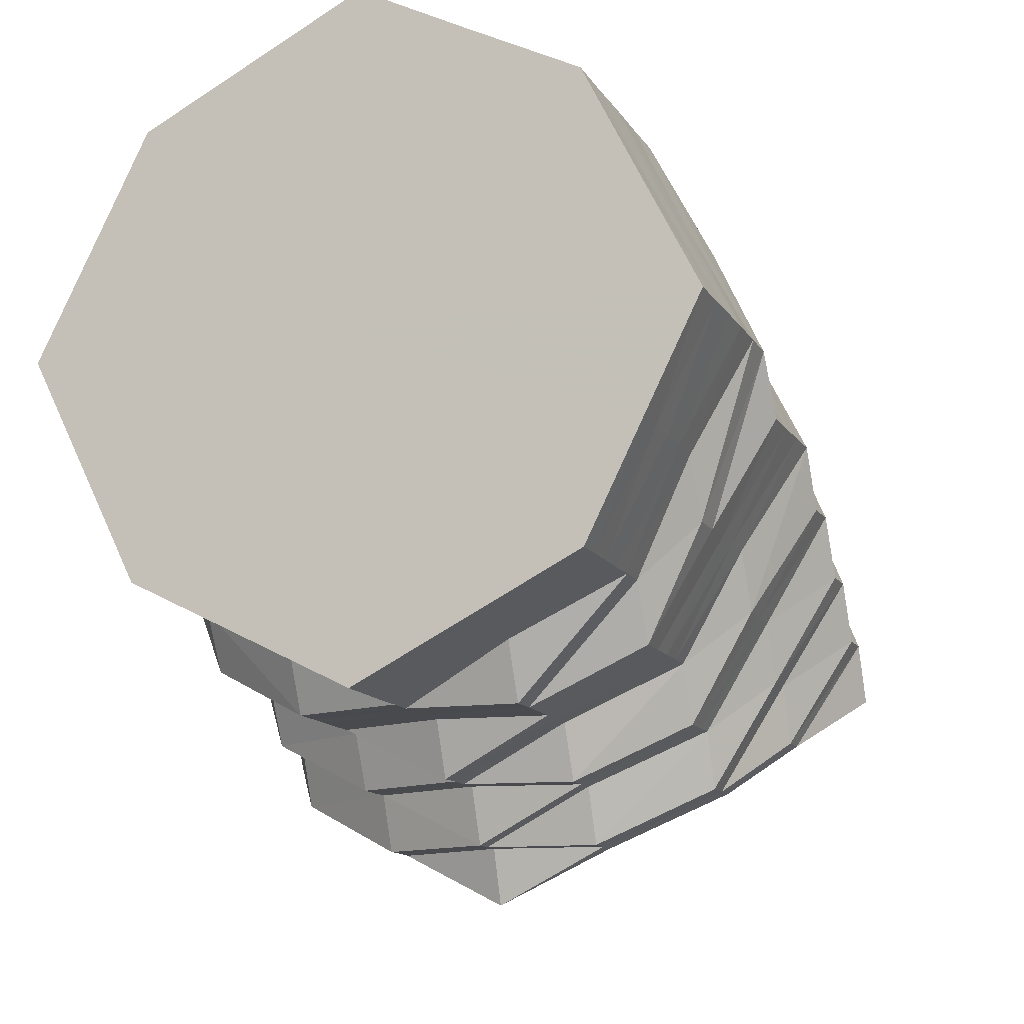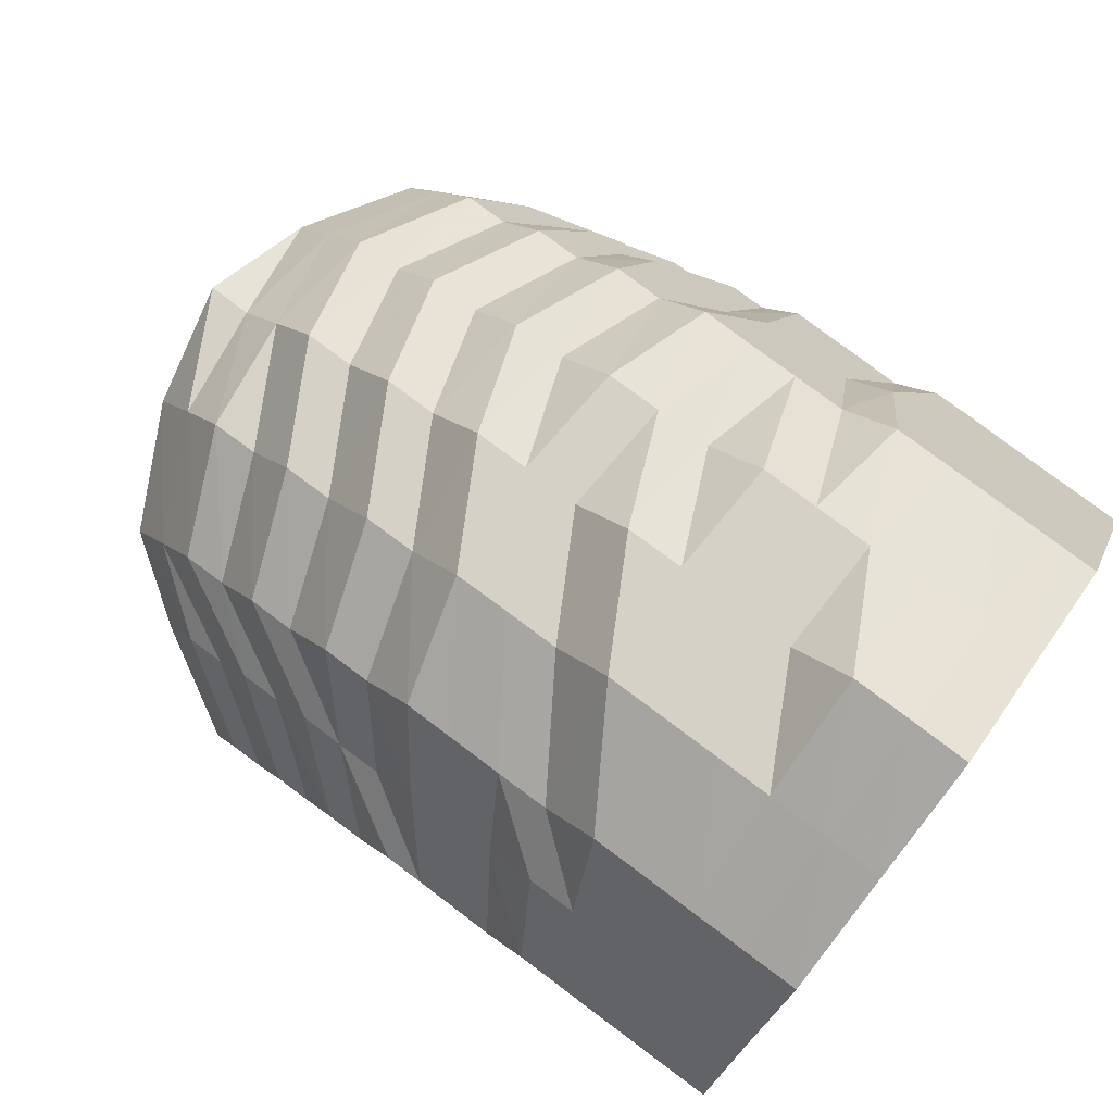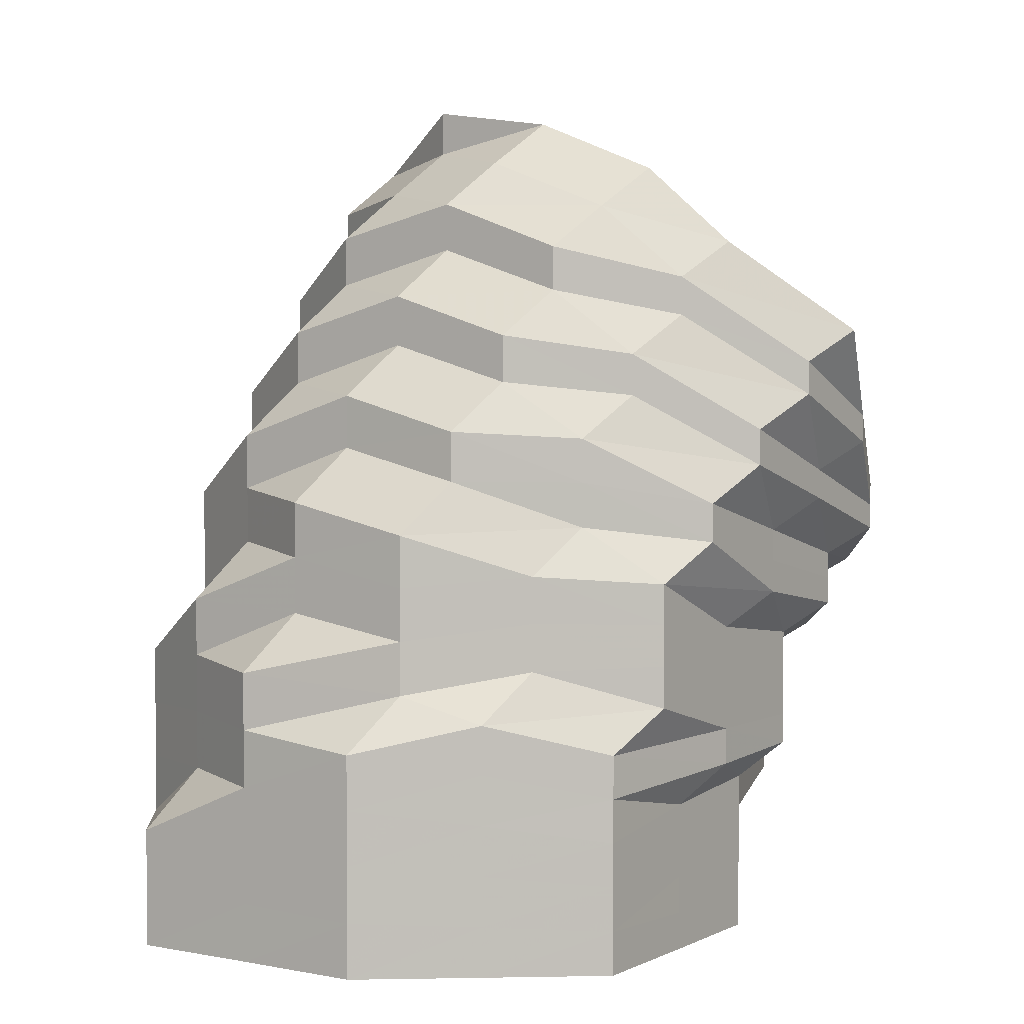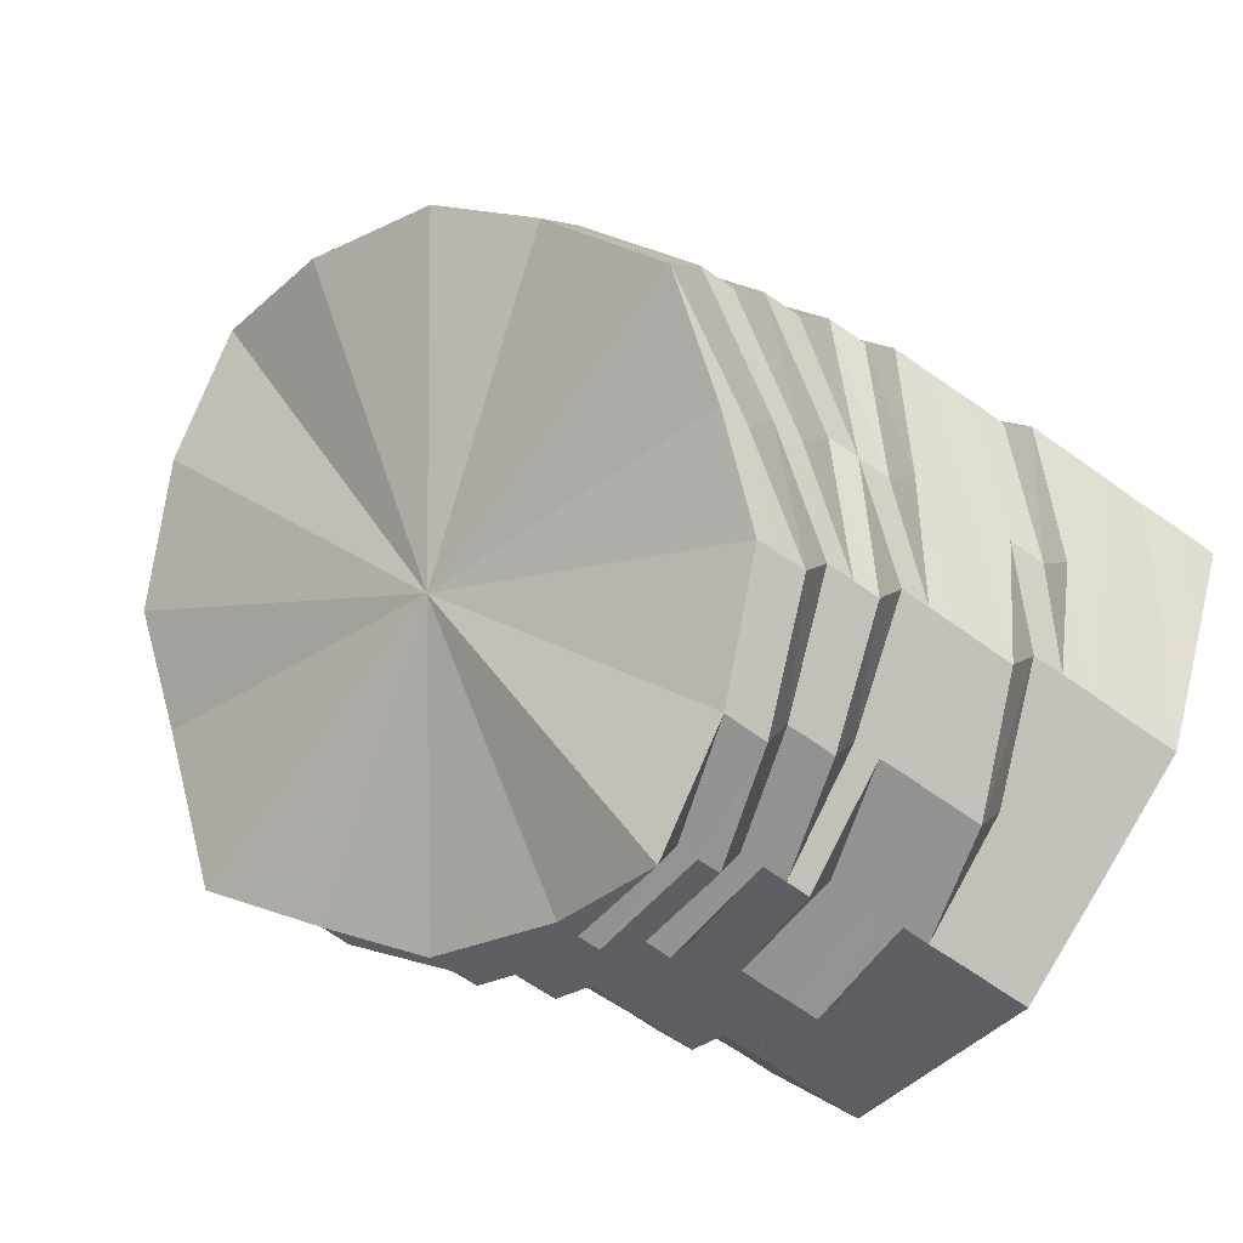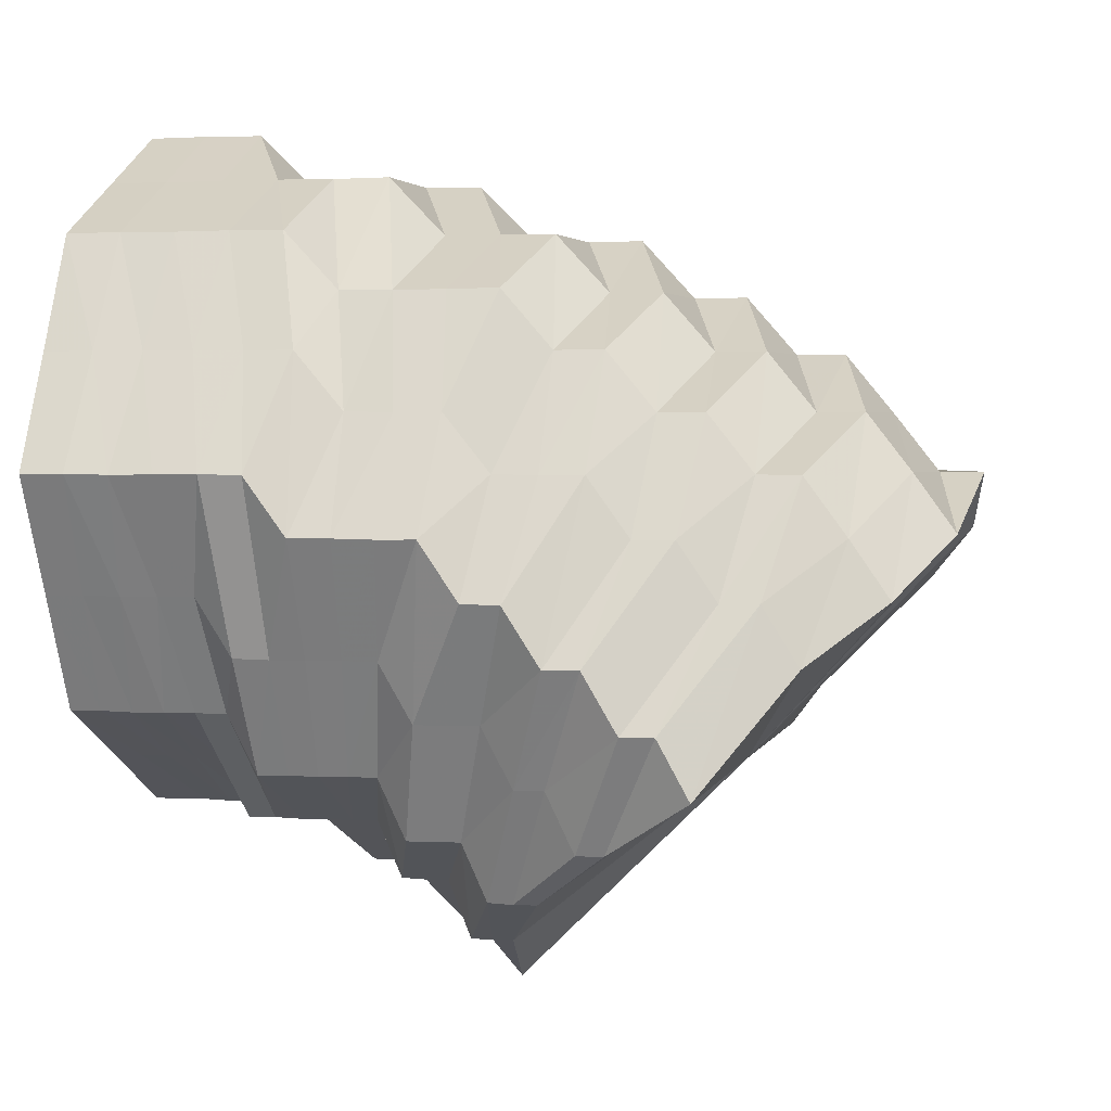
<metadata>
{"format":"obj","ext":"obj","renderer":"f3d","projection":"perspective","resolution":1024,"background":"white","views":[{"elev":-13.1,"azim":-159.4,"up":"+Y"},{"elev":79.3,"azim":126.7,"up":"+Y"},{"elev":3.7,"azim":-120.1,"up":"+Z"},{"elev":-66.7,"azim":54.6,"up":"+Y"},{"elev":2.5,"azim":-77.5,"up":"+Y"}]}
</metadata>
<code>
o 9058
v 2250 1889 21.69
v 2250 1889 21.68
v 2250 1889 21.68
v 2250 1889 21.68
v 2250 1889 21.67
v 2250 1889 21.69
v 2250 1889 21.67
v 2250 1889 21.67
v 2250 1889 21.68
v 2250 1889 21.67
v 2250 1889 21.67
v 2250 1889 21.67
v 2250 1889 21.66
v 2250 1889 21.66
v 2250 1889 21.67
v 2250 1889 21.68
v 2250 1889 21.67
v 2250 1889 21.64
v 2250 1889 21.65
v 2250 1889 21.65
v 2250 1889 21.65
v 2250 1889 21.64
v 2250 1889 21.66
v 2250 1889 21.67
v 2250 1889 21.64
v 2250 1889 21.64
v 2250 1889 21.66
v 2250 1889 21.63
v 2250 1889 21.63
v 2250 1889 21.62
v 2250 1889 21.61
v 2250 1889 21.62
v 2250 1889 21.64
v 2250 1889 21.6
v 2250 1889 21.63
v 2250 1889 21.61
v 2250 1889 21.61
v 2250 1889 21.62
v 2250 1889 21.6
v 2250 1889 21.6
v 2250 1889 21.61
v 2250 1889 21.6
v 2250 1889 21.6
v 2250 1889 21.61
v 2250 1889 21.6
v 2250 1889 21.61
v 2250 1889 21.6
v 2250 1889 21.6
v 2250 1889 21.59
v 2250 1889 21.6
v 2250 1889 21.6
v 2250 1889 21.6
v 2250 1889 21.6
v 2250 1889 21.6
v 2250 1889 21.61
v 2250 1889 21.61
v 2250 1889 21.61
v 2250 1889 21.62
v 2250 1889 21.62
v 2250 1889 21.62
v 2250 1889 21.63
v 2250 1889 21.64
v 2250 1889 21.61
v 2250 1889 21.63
v 2250 1889 21.63
v 2250 1889 21.64
v 2250 1889 21.63
v 2250 1889 21.64
v 2250 1889 21.65
v 2250 1889 21.65
v 2250 1889 21.64
v 2250 1889 21.66
v 2250 1889 21.67
v 2250 1889 21.66
v 2250 1889 21.67
v 2250 1889 21.66
v 2250 1889 21.65
v 2250 1889 21.66
v 2250 1889 21.66
v 2250 1889 21.65
v 2250 1889 21.65
v 2250 1889 21.65
v 2250 1889 21.64
v 2250 1889 21.64
v 2250 1889 21.64
v 2250 1889 21.64
v 2250 1889 21.64
v 2250 1889 21.63
v 2250 1889 21.63
v 2250 1889 21.62
v 2250 1889 21.62
v 2250 1889 21.61
v 2250 1889 21.6
v 2250 1889 21.6
v 2250 1889 21.59
v 2250 1889 21.59
v 2250 1889 21.59
v 2250 1889 21.59
v 2250 1889 21.59
v 2250 1889 21.59
v 2250 1889 21.59
v 2250 1889 21.6
v 2250 1889 21.59
v 2250 1889 21.61
v 2250 1889 21.6
v 2250 1889 21.62
v 2250 1889 21.62
v 2250 1889 21.63
v 2250 1889 21.63
v 2250 1889 21.64
v 2250 1889 21.64
v 2250 1889 21.63
v 2250 1889 21.64
v 2250 1889 21.63
v 2250 1889 21.62
v 2250 1889 21.62
v 2250 1889 21.63
v 2250 1889 21.63
v 2250 1889 21.62
v 2250 1889 21.63
v 2250 1889 21.62
v 2250 1889 21.62
v 2250 1889 21.61
v 2250 1889 21.61
v 2250 1889 21.6
v 2250 1889 21.6
v 2250 1889 21.59
v 2250 1889 21.59
v 2250 1889 21.58
v 2250 1889 21.58
v 2250 1889 21.58
v 2250 1889 21.58
v 2250 1889 21.58
v 2250 1889 21.58
v 2250 1889 21.58
v 2250 1889 21.59
v 2250 1889 21.58
v 2250 1889 21.6
v 2250 1889 21.59
v 2250 1889 21.61
v 2250 1889 21.6
v 2250 1889 21.61
v 2250 1889 21.62
v 2250 1889 21.61
v 2250 1889 21.61
v 2250 1889 21.6
v 2250 1889 21.59
v 2250 1889 21.6
v 2250 1889 21.62
v 2250 1889 21.61
v 2250 1889 21.61
v 2250 1889 21.61
v 2250 1889 21.61
v 2250 1889 21.61
v 2250 1889 21.6
v 2250 1889 21.6
v 2250 1889 21.6
v 2250 1889 21.59
v 2250 1889 21.59
v 2250 1889 21.59
v 2250 1889 21.58
v 2250 1889 21.58
v 2250 1889 21.57
v 2250 1889 21.57
v 2250 1889 21.57
v 2250 1889 21.57
v 2250 1889 21.57
v 2250 1889 21.57
v 2250 1889 21.57
v 2250 1889 21.58
v 2250 1889 21.57
v 2250 1889 21.59
v 2250 1889 21.58
v 2250 1889 21.59
v 2250 1889 21.6
v 2250 1889 21.59
v 2250 1889 21.59
v 2250 1889 21.58
v 2250 1889 21.57
v 2250 1889 21.58
v 2250 1889 21.6
v 2250 1889 21.58
v 2250 1889 21.59
v 2250 1889 21.6
v 2250 1889 21.59
v 2250 1889 21.6
v 2250 1889 21.59
v 2250 1889 21.59
v 2250 1889 21.58
v 2250 1889 21.59
v 2250 1889 21.58
v 2250 1889 21.58
v 2250 1889 21.57
v 2250 1889 21.57
v 2250 1889 21.57
v 2250 1889 21.57
v 2250 1889 21.56
v 2250 1889 21.57
v 2250 1889 21.56
v 2250 1889 21.56
v 2250 1889 21.56
v 2250 1889 21.57
v 2250 1889 21.56
v 2250 1889 21.57
v 2250 1889 21.56
v 2250 1889 21.57
v 2250 1889 21.57
v 2250 1889 21.57
v 2250 1889 21.57
v 2250 1889 21.56
v 2250 1889 21.56
v 2250 1889 21.56
v 2250 1889 21.57
v 2250 1889 21.56
v 2250 1889 21.56
v 2250 1889 21.58
v 2250 1889 21.57
v 2250 1889 21.58
v 2250 1889 21.57
v 2250 1889 21.58
v 2250 1889 21.57
v 2250 1889 21.57
v 2250 1889 21.56
v 2250 1889 21.57
v 2250 1889 21.56
v 2250 1889 21.57
v 2250 1889 21.56
v 2250 1889 21.56
v 2250 1889 21.56
v 2250 1889 21.56
v 2250 1889 21.55
v 2250 1889 21.56
v 2250 1889 21.55
v 2250 1889 21.55
v 2250 1889 21.55
v 2250 1889 21.56
v 2250 1889 21.55
v 2250 1889 21.55
v 2250 1889 21.56
v 2250 1889 21.55
v 2250 1889 21.55
v 2250 1889 21.55
v 2250 1889 21.55
v 2250 1889 21.54
v 2250 1889 21.55
v 2250 1889 21.54
v 2250 1889 21.54
v 2250 1889 21.54
v 2250 1889 21.54
v 2250 1889 21.55
v 2250 1889 21.55
v 2250 1889 21.54
v 2250 1889 21.56
v 2250 1889 21.55
v 2250 1889 21.54
v 2250 1889 21.56
v 2250 1889 21.55
v 2250 1889 21.54
v 2250 1889 21.56
v 2250 1889 21.55
v 2250 1889 21.54
v 2250 1889 21.55
v 2250 1889 21.55
v 2250 1889 21.54
v 2250 1889 21.55
v 2250 1889 21.54
v 2250 1889 21.54
v 2250 1889 21.55
v 2250 1889 21.54
v 2250 1889 21.54
v 2250 1889 21.55
v 2250 1889 21.54
v 2250 1889 21.54
v 2250 1889 21.55
v 2250 1889 21.54
v 2250 1889 21.54
v 2250 1889 21.55
v 2250 1889 21.54
v 2250 1889 21.54
v 2250 1889 21.55
v 2250 1889 21.54
v 2250 1889 21.54
v 2250 1889 21.54
v 2250 1889 21.54
v 2250 1889 21.54
v 2250 1889 21.54
v 2250 1889 21.54
v 2250 1889 21.54
v 2250 1889 21.54
v 2250 1889 21.54
v 2250 1889 21.54
v 2250 1889 21.54
v 2250 1889 21.54
v 2250 1889 21.54
v 2250 1889 21.54
v 2250 1889 21.54
v 2250 1889 21.54
v 2250 1889 21.54
v 2250 1889 21.54
v 2250 1889 21.54
v 2250 1889 21.54
v 2250 1889 21.54
v 2250 1889 21.54
v 2250 1889 21.54
v 2250 1889 21.69
v 2250 1889 21.68
v 2250 1889 21.68
v 2250 1889 21.67
v 2250 1889 21.66
v 2250 1889 21.64
v 2250 1889 21.63
v 2250 1889 21.66
v 2250 1889 21.67
v 2250 1889 21.64
f 1 2 3
f 4 5 1
f 5 2 6
f 3 7 8
f 2 7 9
f 5 10 2
f 2 11 7
f 10 11 2
f 11 12 7
f 13 10 5
f 10 14 11
f 15 13 5
f 15 5 16
f 17 15 16
f 17 16 18
f 19 15 17
f 13 20 10
f 20 14 10
f 21 13 15
f 19 21 15
f 22 20 13
f 21 22 13
f 23 19 24
f 25 26 23
f 26 19 27
f 28 21 19
f 26 28 19
f 29 22 21
f 28 29 21
f 30 28 26
f 31 29 28
f 30 31 28
f 32 30 26
f 32 26 33
f 34 31 30
f 35 32 33
f 35 33 18
f 36 30 32
f 36 34 30
f 37 32 35
f 37 36 32
f 38 37 35
f 38 35 18
f 39 36 37
f 40 37 38
f 40 39 37
f 41 40 38
f 41 38 18
f 42 40 41
f 43 44 18
f 45 42 46
f 47 39 40
f 42 47 40
f 39 48 36
f 48 34 36
f 47 49 39
f 49 48 39
f 50 47 42
f 51 49 47
f 50 51 47
f 52 50 42
f 52 42 53
f 54 51 50
f 55 52 53
f 55 53 18
f 56 50 52
f 56 54 50
f 57 52 55
f 57 56 52
f 58 57 55
f 58 55 18
f 59 56 57
f 60 57 58
f 60 59 57
f 61 60 58
f 61 58 18
f 62 60 61
f 63 54 56
f 59 63 56
f 64 59 60
f 62 64 60
f 65 63 59
f 64 65 59
f 66 62 67
f 68 65 64
f 69 64 62
f 69 68 64
f 70 69 62
f 70 62 71
f 72 70 66
f 8 73 72
f 73 70 74
f 7 73 75
f 7 12 73
f 73 76 70
f 12 76 73
f 76 69 70
f 76 77 69
f 77 68 69
f 12 78 76
f 78 77 76
f 79 78 12
f 11 79 12
f 14 79 11
f 79 80 78
f 14 81 79
f 81 80 79
f 78 82 77
f 80 82 78
f 82 83 77
f 77 83 68
f 80 84 82
f 85 81 14
f 20 85 14
f 81 86 80
f 86 84 80
f 85 87 81
f 87 86 81
f 88 85 20
f 22 88 20
f 89 87 85
f 88 89 85
f 90 88 22
f 29 90 22
f 91 89 88
f 90 91 88
f 92 90 29
f 31 92 29
f 93 91 90
f 92 93 90
f 94 92 31
f 34 94 31
f 95 93 92
f 94 95 92
f 96 94 34
f 48 96 34
f 97 95 94
f 96 97 94
f 98 96 48
f 49 98 48
f 99 97 96
f 98 99 96
f 100 98 49
f 51 100 49
f 101 99 98
f 100 101 98
f 102 100 51
f 54 102 51
f 103 101 100
f 102 103 100
f 104 102 54
f 63 104 54
f 105 103 102
f 104 105 102
f 106 104 63
f 65 106 63
f 107 105 104
f 106 107 104
f 108 106 65
f 68 108 65
f 83 108 68
f 108 109 106
f 109 107 106
f 83 110 108
f 110 109 108
f 111 110 83
f 82 111 83
f 84 111 82
f 111 112 110
f 84 113 111
f 113 112 111
f 110 114 109
f 112 114 110
f 114 115 109
f 109 115 107
f 112 116 114
f 117 113 84
f 86 117 84
f 113 118 112
f 118 116 112
f 117 119 113
f 119 118 113
f 120 117 86
f 87 120 86
f 121 119 117
f 120 121 117
f 122 120 87
f 89 122 87
f 123 121 120
f 122 123 120
f 124 122 89
f 91 124 89
f 125 123 122
f 124 125 122
f 126 124 91
f 93 126 91
f 127 125 124
f 126 127 124
f 128 126 93
f 95 128 93
f 129 127 126
f 128 129 126
f 130 128 95
f 97 130 95
f 131 129 128
f 130 131 128
f 132 130 97
f 99 132 97
f 133 131 130
f 132 133 130
f 134 132 99
f 101 134 99
f 135 133 132
f 134 135 132
f 136 134 101
f 103 136 101
f 137 135 134
f 136 137 134
f 138 136 103
f 105 138 103
f 139 137 136
f 138 139 136
f 140 138 105
f 107 140 105
f 115 140 107
f 140 141 138
f 141 139 138
f 115 142 140
f 142 141 140
f 143 142 115
f 114 143 115
f 116 143 114
f 143 144 142
f 116 145 143
f 145 144 143
f 142 146 141
f 144 146 142
f 146 147 141
f 141 147 139
f 144 148 146
f 149 145 116
f 118 149 116
f 145 150 144
f 150 148 144
f 149 151 145
f 151 150 145
f 152 149 118
f 119 152 118
f 153 151 149
f 152 153 149
f 154 152 119
f 121 154 119
f 155 153 152
f 154 155 152
f 156 154 121
f 123 156 121
f 157 155 154
f 156 157 154
f 158 156 123
f 125 158 123
f 159 157 156
f 158 159 156
f 160 158 125
f 127 160 125
f 161 159 158
f 160 161 158
f 162 160 127
f 129 162 127
f 163 161 160
f 162 163 160
f 164 162 129
f 131 164 129
f 165 163 162
f 164 165 162
f 166 164 131
f 133 166 131
f 167 165 164
f 166 167 164
f 168 166 133
f 135 168 133
f 169 167 166
f 168 169 166
f 170 168 135
f 137 170 135
f 171 169 168
f 170 171 168
f 172 170 137
f 139 172 137
f 147 172 139
f 172 173 170
f 173 171 170
f 147 174 172
f 174 173 172
f 175 174 147
f 146 175 147
f 148 175 146
f 175 176 174
f 148 177 175
f 177 176 175
f 174 178 173
f 176 178 174
f 178 179 173
f 173 179 171
f 176 180 178
f 181 177 148
f 150 181 148
f 177 182 176
f 182 180 176
f 181 183 177
f 183 182 177
f 184 181 150
f 151 184 150
f 185 183 181
f 184 185 181
f 186 184 151
f 153 186 151
f 187 185 184
f 186 187 184
f 188 186 153
f 155 188 153
f 189 187 186
f 188 189 186
f 190 188 155
f 157 190 155
f 191 189 188
f 190 191 188
f 192 190 157
f 159 192 157
f 193 191 190
f 192 193 190
f 194 192 159
f 161 194 159
f 195 193 192
f 194 195 192
f 196 194 161
f 163 196 161
f 197 195 194
f 196 197 194
f 198 196 163
f 165 198 163
f 199 197 196
f 198 199 196
f 200 198 165
f 167 200 165
f 201 199 198
f 200 201 198
f 202 200 167
f 169 202 167
f 203 201 200
f 202 203 200
f 204 202 169
f 171 204 169
f 179 204 171
f 204 205 202
f 205 203 202
f 179 206 204
f 206 205 204
f 207 206 179
f 178 207 179
f 180 207 178
f 207 208 206
f 180 209 207
f 209 208 207
f 206 210 205
f 208 210 206
f 210 211 205
f 205 211 203
f 208 212 210
f 213 209 180
f 182 213 180
f 209 214 208
f 214 212 208
f 213 215 209
f 215 214 209
f 216 213 182
f 183 216 182
f 217 215 213
f 216 217 213
f 218 216 183
f 185 218 183
f 219 217 216
f 218 219 216
f 220 218 185
f 187 220 185
f 221 219 218
f 220 221 218
f 222 220 187
f 189 222 187
f 223 221 220
f 222 223 220
f 224 222 189
f 191 224 189
f 225 223 222
f 224 225 222
f 226 224 191
f 193 226 191
f 227 225 224
f 226 227 224
f 228 226 193
f 195 228 193
f 229 227 226
f 228 229 226
f 230 228 195
f 197 230 195
f 231 229 228
f 230 231 228
f 232 230 197
f 199 232 197
f 233 231 230
f 232 233 230
f 234 232 199
f 201 234 199
f 235 233 232
f 234 235 232
f 236 234 201
f 203 236 201
f 211 236 203
f 236 237 234
f 237 235 234
f 211 238 236
f 238 237 236
f 239 238 211
f 210 239 211
f 212 239 210
f 239 240 238
f 212 241 239
f 241 240 239
f 238 242 237
f 240 242 238
f 242 243 237
f 237 243 235
f 240 244 242
f 245 241 212
f 214 245 212
f 241 246 240
f 246 244 240
f 246 247 244
f 248 246 241
f 245 248 241
f 248 249 246
f 250 245 214
f 215 250 214
f 251 248 245
f 250 251 245
f 251 252 248
f 253 250 215
f 217 253 215
f 254 251 250
f 253 254 250
f 254 255 251
f 256 253 217
f 219 256 217
f 257 254 253
f 256 257 253
f 257 258 254
f 259 256 219
f 221 259 219
f 260 257 256
f 259 260 256
f 260 261 257
f 262 259 221
f 223 262 221
f 263 260 259
f 262 263 259
f 263 264 260
f 265 262 223
f 225 265 223
f 266 263 262
f 265 266 262
f 266 267 263
f 268 265 225
f 227 268 225
f 269 266 265
f 268 269 265
f 269 270 266
f 271 268 227
f 229 271 227
f 272 269 268
f 271 272 268
f 272 273 269
f 274 271 229
f 231 274 229
f 275 272 271
f 274 275 271
f 275 276 272
f 277 274 231
f 233 277 231
f 278 275 274
f 277 278 274
f 278 279 275
f 280 277 233
f 235 280 233
f 243 280 235
f 280 281 277
f 281 278 277
f 281 282 278
f 283 281 280
f 243 283 280
f 283 284 281
f 285 283 243
f 285 286 283
f 242 285 243
f 244 285 242
f 244 287 285
f 288 289 281
f 290 288 283
f 291 290 285
f 292 291 244
f 290 288 293
f 291 290 293
f 288 289 293
f 292 291 293
f 289 294 278
f 289 294 293
f 295 292 246
f 295 292 293
f 296 295 248
f 296 295 293
f 294 297 275
f 294 297 293
f 298 296 251
f 298 296 293
f 297 299 293
f 297 299 272
f 300 298 293
f 300 298 254
f 299 301 293
f 299 301 269
f 302 300 293
f 302 300 257
f 301 303 293
f 301 303 266
f 304 302 293
f 303 304 293
f 304 302 260
f 303 304 263
f 305 306 18
f 307 305 18
f 306 308 18
f 308 309 18
f 309 310 18
f 310 311 18
f 312 313 18
f 314 312 18

</code>
